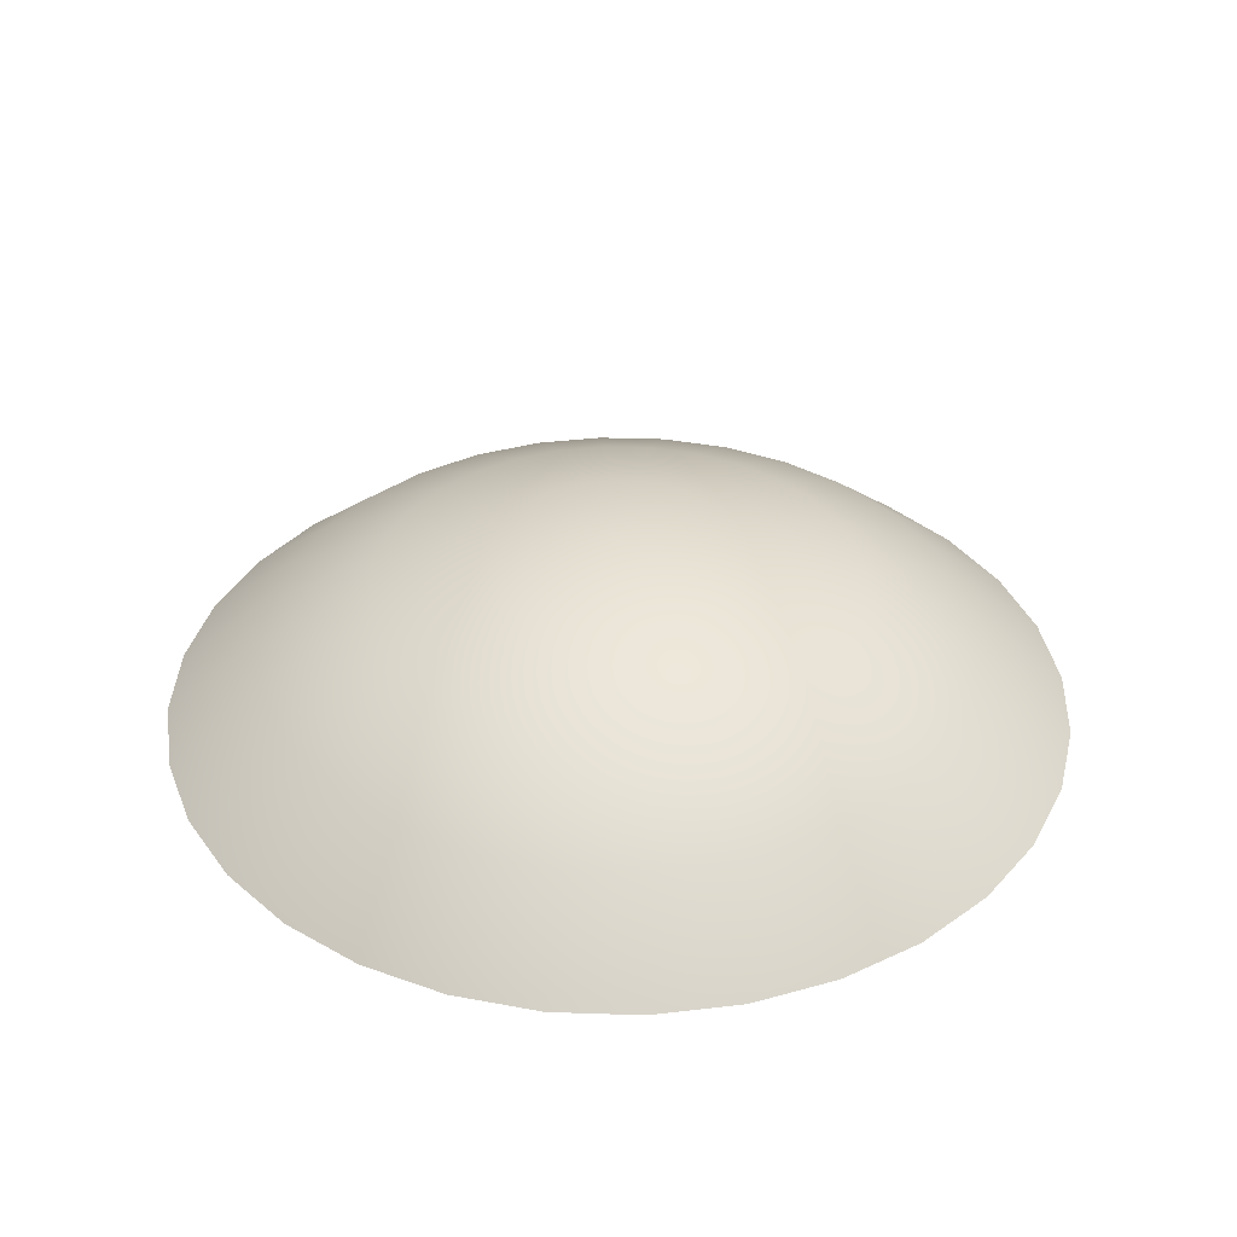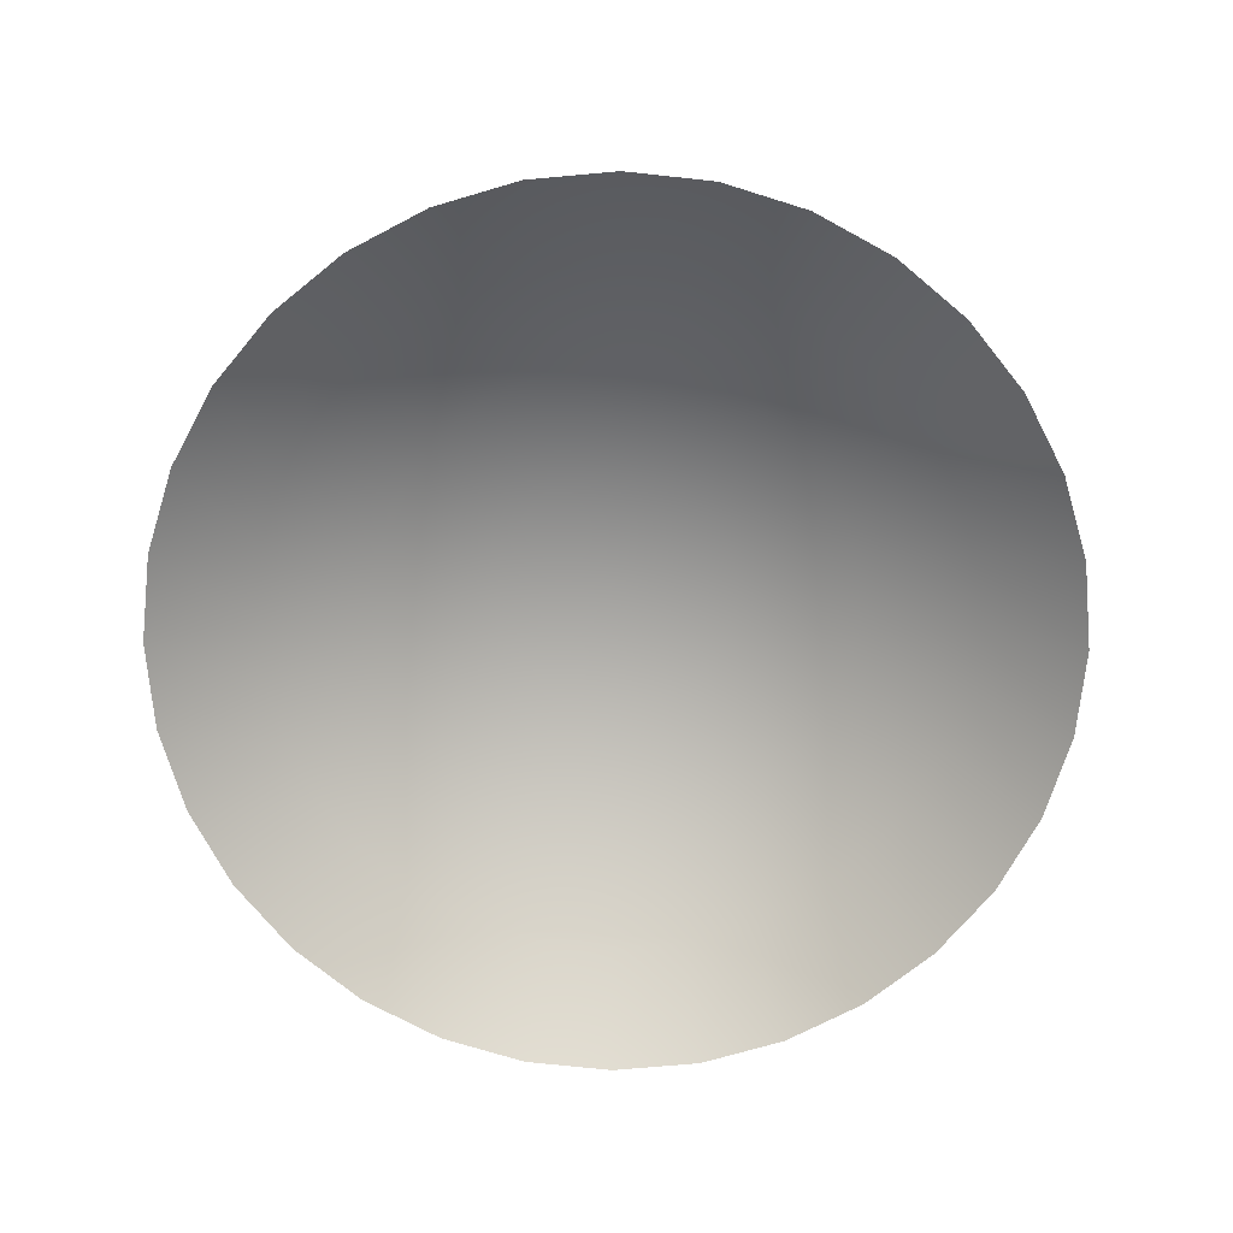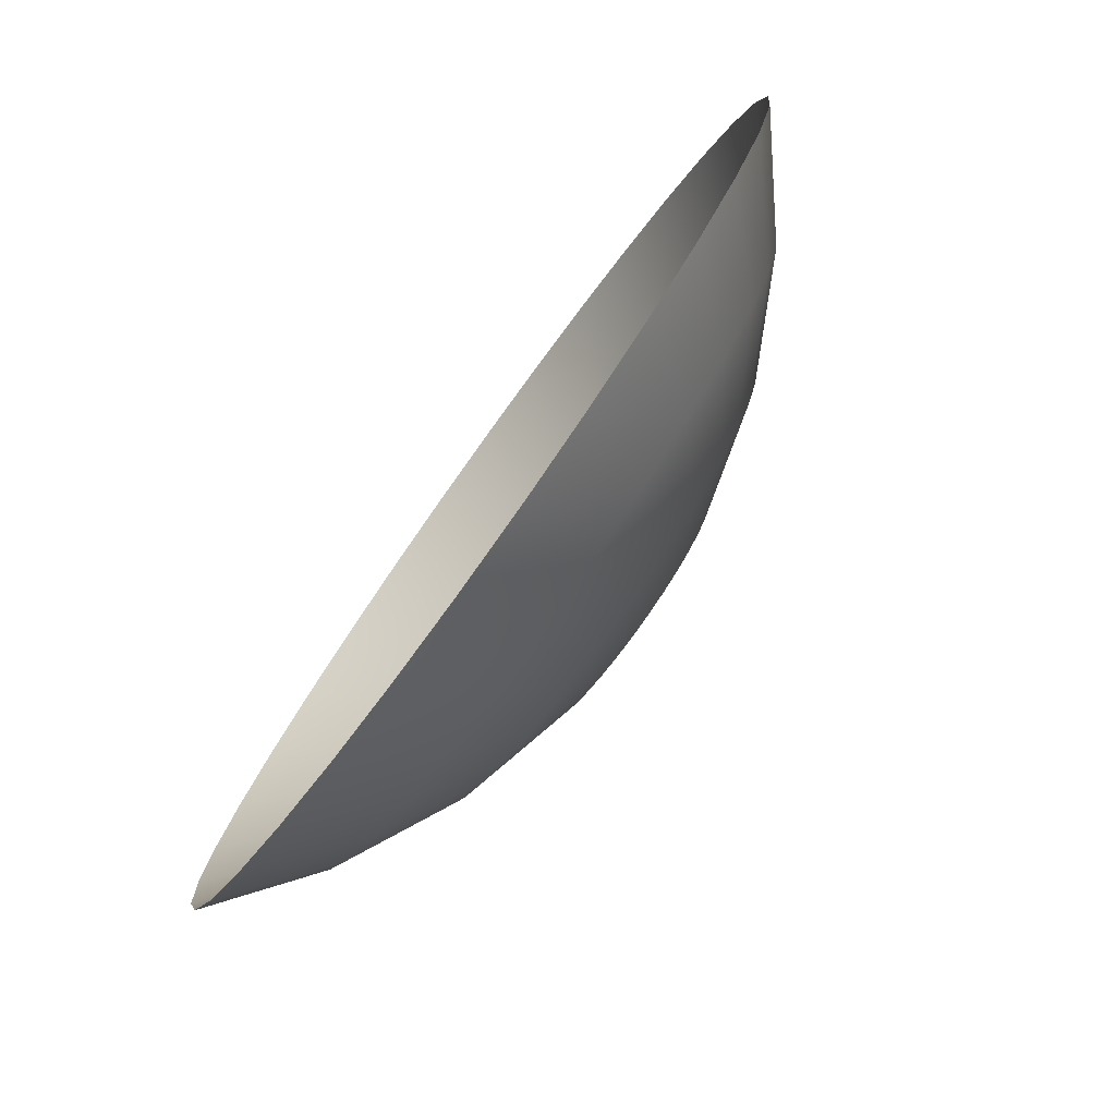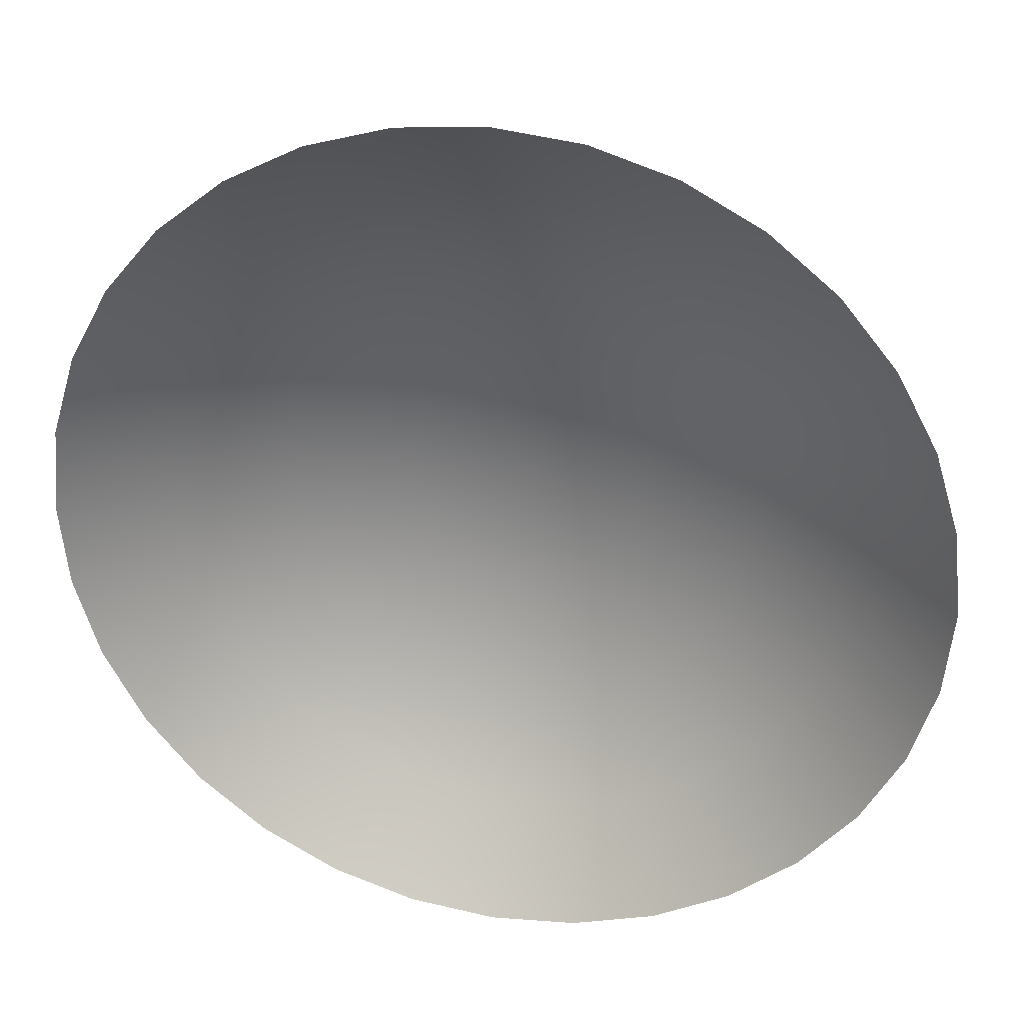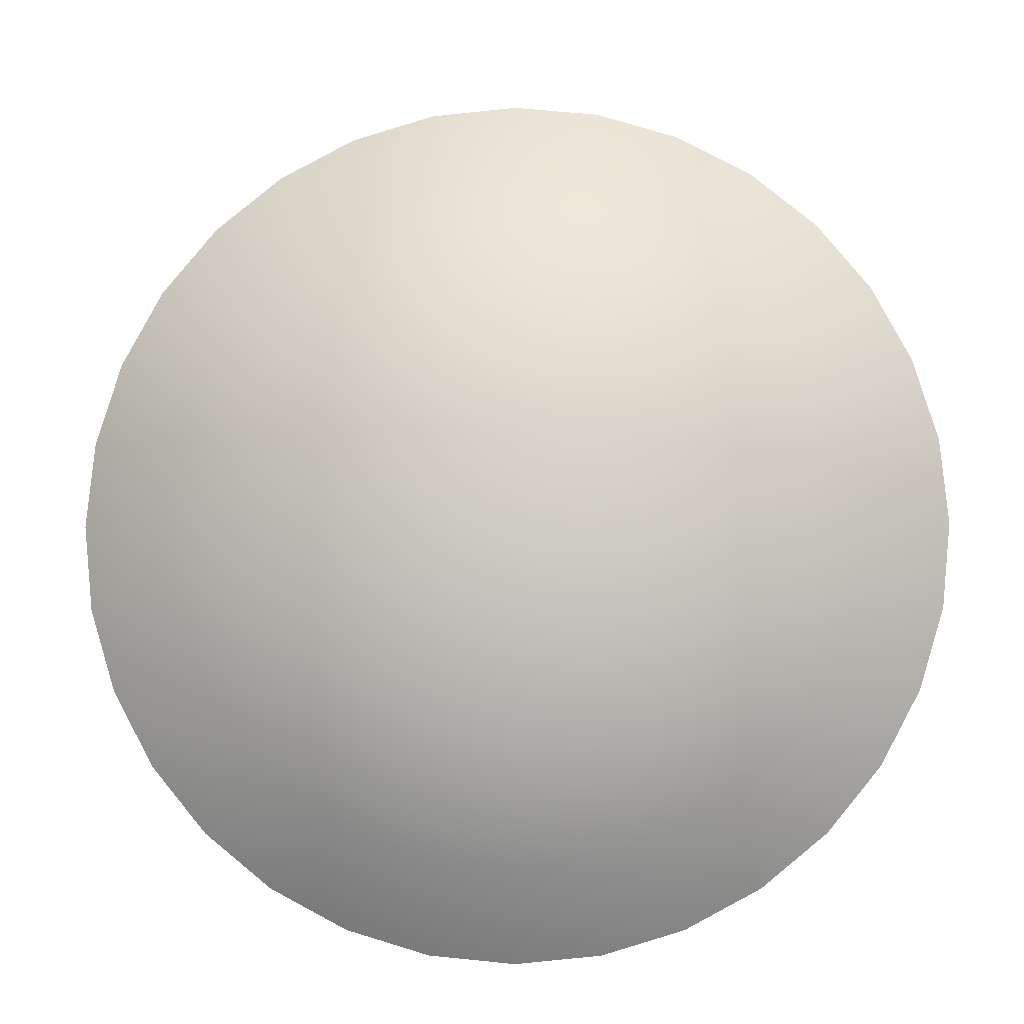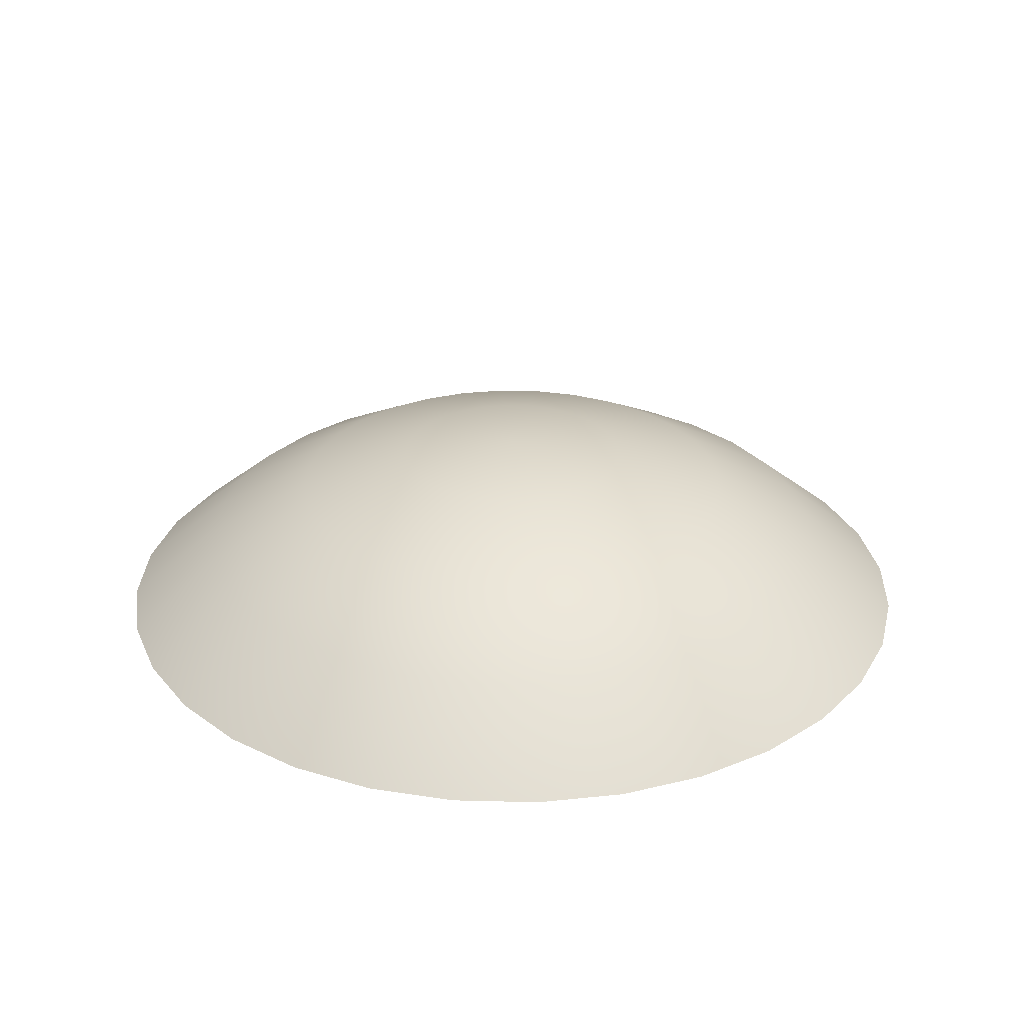
<metadata>
{"format":"obj","ext":"obj","renderer":"f3d","projection":"perspective","resolution":1024,"background":"white","views":[{"elev":36.5,"azim":53.1,"up":"+Z"},{"elev":-72.0,"azim":-135.5,"up":"+Z"},{"elev":-79.6,"azim":-125.8,"up":"+Y"},{"elev":31.1,"azim":-167.2,"up":"+Y"},{"elev":-8.4,"azim":1.9,"up":"+Y"},{"elev":28.5,"azim":-149.7,"up":"+Z"}]}
</metadata>
<code>
g ball_number_alpha24
v -0 0.2816 0.4645
v -0.06993 0.3516 0.4015
v -0 0.3584 0.4015
v -0.05494 0.2762 0.4645
v -0.1372 0.3312 0.4015
v 0.05494 0.2762 0.4645
v 0.06993 0.3516 0.4015
v -0.1078 0.2602 0.4645
v -0.1991 0.298 0.4015
v 0.1078 0.2602 0.4645
v 0.1372 0.3312 0.4015
v -0.1565 0.2342 0.4645
v -0.2535 0.2535 0.4015
v 0.1565 0.2342 0.4645
v 0.1991 0.298 0.4015
v -0.1991 0.1991 0.4645
v -0.298 0.1991 0.4015
v 0.1991 0.1991 0.4645
v 0.2535 0.2535 0.4015
v -0.2342 0.1565 0.4645
v -0.3312 0.1372 0.4015
v 0.2342 0.1565 0.4645
v 0.298 0.1991 0.4015
v -0.2602 0.1078 0.4645
v -0.3516 0.06993 0.4015
v 0.2602 0.1078 0.4645
v 0.3312 0.1372 0.4015
v -0.2762 0.05494 0.4645
v -0.3584 6.541e-08 0.4015
v 0.2762 0.05494 0.4645
v 0.3516 0.06993 0.4015
v -0.2816 7.568e-08 0.4645
v -0.3516 -0.06993 0.4015
v 0.2816 3.809e-07 0.4645
v 0.3584 6.758e-07 0.4015
v -0.2762 -0.05494 0.4645
v -0.3312 -0.1372 0.4015
v 0.2762 -0.05494 0.4645
v 0.3516 -0.06993 0.4015
v -0.2602 -0.1078 0.4645
v -0.298 -0.1991 0.4015
v 0.2602 -0.1078 0.4645
v 0.3312 -0.1372 0.4015
v -0.2342 -0.1565 0.4645
v -0.2535 -0.2535 0.4015
v 0.2342 -0.1565 0.4645
v 0.298 -0.1991 0.4015
v -0.1991 -0.1991 0.4645
v -0.1991 -0.298 0.4015
v 0.1991 -0.1991 0.4645
v 0.2535 -0.2535 0.4015
v -0.1565 -0.2342 0.4645
v -0.1372 -0.3312 0.4015
v 0.1565 -0.2342 0.4645
v 0.1991 -0.298 0.4015
v -0.1078 -0.2602 0.4645
v -0.06993 -0.3516 0.4015
v 0.1078 -0.2602 0.4645
v 0.1372 -0.3312 0.4015
v -0.05494 -0.2762 0.4645
v 3.052e-07 -0.3584 0.4015
v 0.05494 -0.2762 0.4645
v 0.06993 -0.3516 0.4015
v 3.052e-07 -0.2816 0.4645
v 0.1078 -0.1613 0.5113
v 0.07424 -0.1792 0.5113
v 0.03785 -0.1903 0.5113
v 3.052e-07 -0.194 0.5113
v -0.03785 -0.1903 0.5113
v -0.07424 -0.1792 0.5113
v 0.1372 -0.1372 0.5113
v -0.1078 -0.1613 0.5113
v 0.1613 -0.1078 0.5113
v -0.1372 -0.1372 0.5113
v 0.1792 -0.07424 0.5113
v -0.1613 -0.1078 0.5113
v 0.1903 -0.03785 0.5113
v -0.1792 -0.07424 0.5113
v 0.194 3.885e-07 0.5113
v -0.1903 -0.03785 0.5113
v 0.1903 0.03785 0.5113
v -0.194 8.331e-08 0.5113
v 0.1792 0.07424 0.5113
v -0.1903 0.03785 0.5113
v 0.1613 0.1078 0.5113
v -0.1792 0.07424 0.5113
v 0.1372 0.1372 0.5113
v -0.1613 0.1078 0.5113
v 0.1078 0.1613 0.5113
v -0.1372 0.1372 0.5113
v 0.07424 0.1792 0.5113
v -0.1078 0.1613 0.5113
v 0.03784 0.1903 0.5113
v -0.07424 0.1792 0.5113
v -0 0.194 0.5113
v -0.03785 0.1903 0.5113
v 0.05494 0.08223 0.5402
v 0.03785 0.09137 0.5402
v -0 8.959e-08 0.5499
v 0.06993 0.06993 0.5402
v 0.01929 0.09699 0.5402
v 0.08223 0.05494 0.5402
v -0 0.09889 0.5402
v 0.09137 0.03785 0.5402
v -0.01929 0.09699 0.5402
v 0.09699 0.01929 0.5402
v -0.03785 0.09137 0.5402
v 0.09889 3.932e-07 0.5402
v -0.05494 0.08223 0.5402
v 0.09699 -0.01929 0.5402
v -0.06993 0.06993 0.5402
v 0.09137 -0.03785 0.5402
v -0.08223 0.05494 0.5402
v 0.08223 -0.05494 0.5402
v -0.09137 0.03785 0.5402
v 0.06993 -0.06993 0.5402
v -0.09699 0.01929 0.5402
v 0.05494 -0.08223 0.5402
v -0.09889 8.801e-08 0.5402
v 0.03785 -0.09137 0.5402
v -0.09699 -0.01929 0.5402
v 0.01929 -0.09699 0.5402
v -0.09137 -0.03785 0.5402
v -0 -0.09889 0.5402
v -0.08223 -0.05494 0.5402
v -0.01929 -0.09699 0.5402
v -0.06993 -0.06993 0.5402
v -0.03785 -0.09137 0.5402
v -0.05494 -0.08223 0.5402
g ball_number_alpha24_0
f 3 2 1
f 2 4 1
f 2 5 4
f 3 1 6
f 7 3 6
f 5 8 4
f 5 9 8
f 7 6 10
f 11 7 10
f 9 12 8
f 9 13 12
f 11 10 14
f 15 11 14
f 13 16 12
f 13 17 16
f 15 14 18
f 19 15 18
f 17 20 16
f 17 21 20
f 19 18 22
f 23 19 22
f 21 24 20
f 21 25 24
f 23 22 26
f 27 23 26
f 25 28 24
f 25 29 28
f 27 26 30
f 31 27 30
f 29 32 28
f 29 33 32
f 31 30 34
f 35 31 34
f 33 36 32
f 33 37 36
f 35 34 38
f 39 35 38
f 37 40 36
f 37 41 40
f 39 38 42
f 43 39 42
f 41 44 40
f 41 45 44
f 43 42 46
f 47 43 46
f 45 48 44
f 45 49 48
f 47 46 50
f 51 47 50
f 49 52 48
f 49 53 52
f 51 50 54
f 55 51 54
f 53 56 52
f 53 57 56
f 55 54 58
f 59 55 58
f 57 60 56
f 57 61 60
f 59 58 62
f 63 59 62
f 61 63 64
f 61 64 60
f 63 62 64
f 54 50 65
f 58 54 66
f 54 65 66
f 62 58 67
f 58 66 67
f 64 62 68
f 62 67 68
f 60 64 69
f 64 68 69
f 56 60 70
f 60 69 70
f 50 71 65
f 50 46 71
f 56 70 72
f 52 56 72
f 46 73 71
f 46 42 73
f 52 72 74
f 48 52 74
f 42 75 73
f 42 38 75
f 48 74 76
f 44 48 76
f 38 77 75
f 38 34 77
f 44 76 78
f 40 44 78
f 34 79 77
f 34 30 79
f 40 78 80
f 36 40 80
f 30 81 79
f 30 26 81
f 36 80 82
f 32 36 82
f 26 83 81
f 26 22 83
f 32 82 84
f 28 32 84
f 22 85 83
f 22 18 85
f 28 84 86
f 24 28 86
f 18 87 85
f 18 14 87
f 24 86 88
f 20 24 88
f 14 89 87
f 14 10 89
f 20 88 90
f 16 20 90
f 10 91 89
f 10 6 91
f 16 90 92
f 12 16 92
f 6 93 91
f 6 1 93
f 12 92 94
f 8 12 94
f 1 95 93
f 1 4 95
f 4 8 96
f 8 94 96
f 4 96 95
f 89 91 97
f 91 93 98
f 91 98 97
f 97 98 99
f 89 97 100
f 100 97 99
f 87 89 100
f 93 101 98
f 93 95 101
f 98 101 99
f 87 100 102
f 102 100 99
f 85 87 102
f 95 103 101
f 95 96 103
f 101 103 99
f 85 102 104
f 104 102 99
f 83 85 104
f 96 105 103
f 103 105 99
f 106 104 99
f 83 104 106
f 105 107 99
f 96 94 105
f 94 107 105
f 81 83 106
f 94 92 107
f 81 106 108
f 108 106 99
f 79 81 108
f 92 109 107
f 107 109 99
f 92 90 109
f 79 108 110
f 110 108 99
f 77 79 110
f 90 111 109
f 109 111 99
f 90 88 111
f 77 110 112
f 112 110 99
f 75 77 112
f 111 113 99
f 88 113 111
f 114 112 99
f 75 112 114
f 113 115 99
f 88 86 113
f 86 115 113
f 73 75 114
f 86 84 115
f 73 114 116
f 116 114 99
f 71 73 116
f 84 117 115
f 115 117 99
f 84 82 117
f 71 116 118
f 118 116 99
f 65 71 118
f 82 119 117
f 117 119 99
f 82 80 119
f 65 118 120
f 120 118 99
f 66 65 120
f 119 121 99
f 80 121 119
f 122 120 99
f 66 120 122
f 121 123 99
f 80 78 121
f 78 123 121
f 67 66 122
f 78 76 123
f 67 122 124
f 124 122 99
f 68 67 124
f 76 125 123
f 123 125 99
f 76 74 125
f 68 124 126
f 126 124 99
f 69 68 126
f 74 127 125
f 125 127 99
f 74 72 127
f 69 126 128
f 128 126 99
f 70 69 128
f 127 129 99
f 72 129 127
f 129 128 99
f 70 128 129
f 72 70 129

</code>
